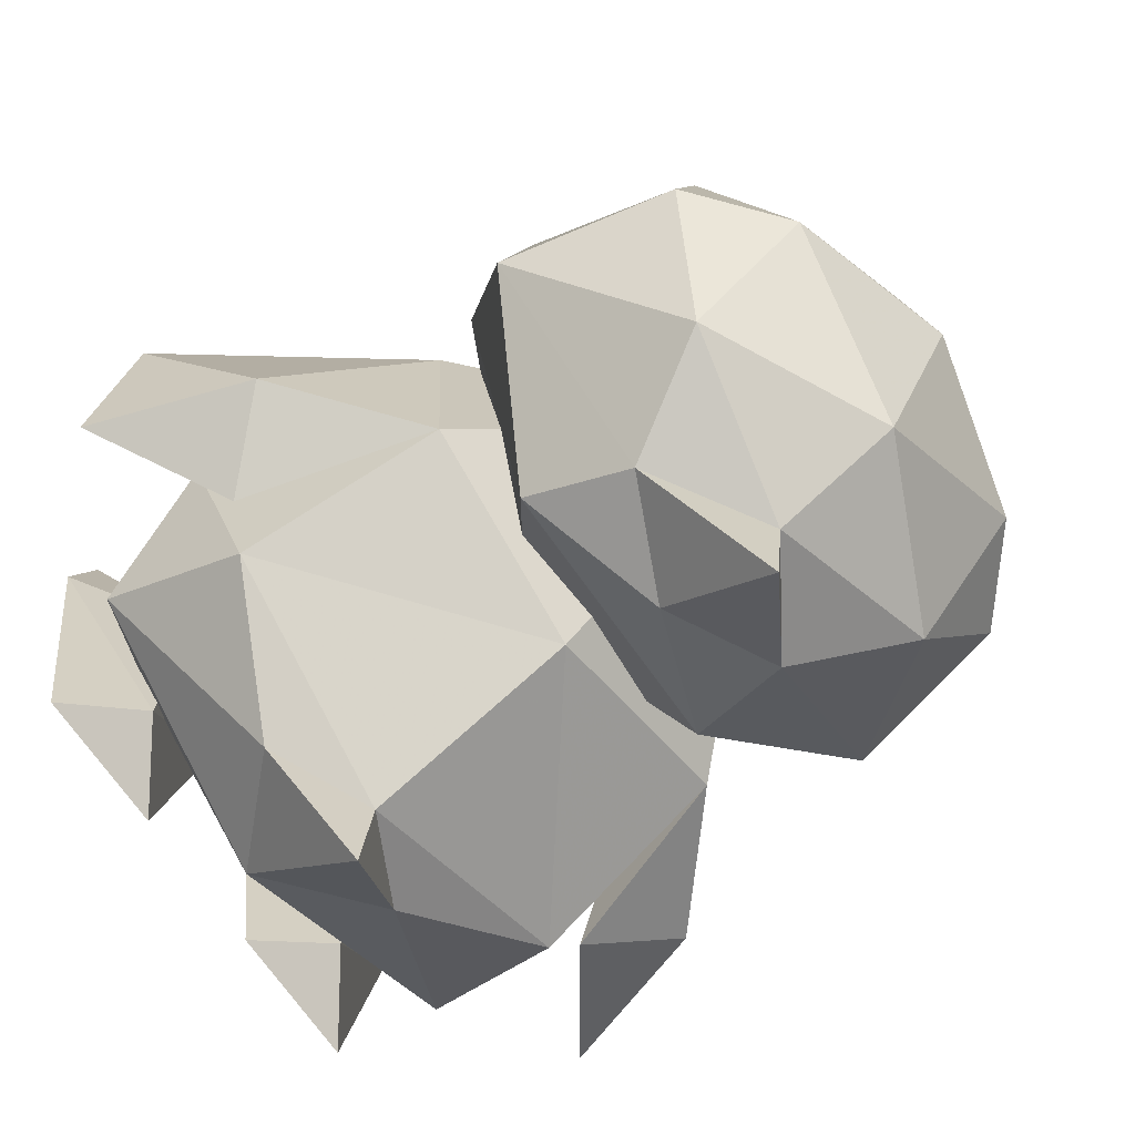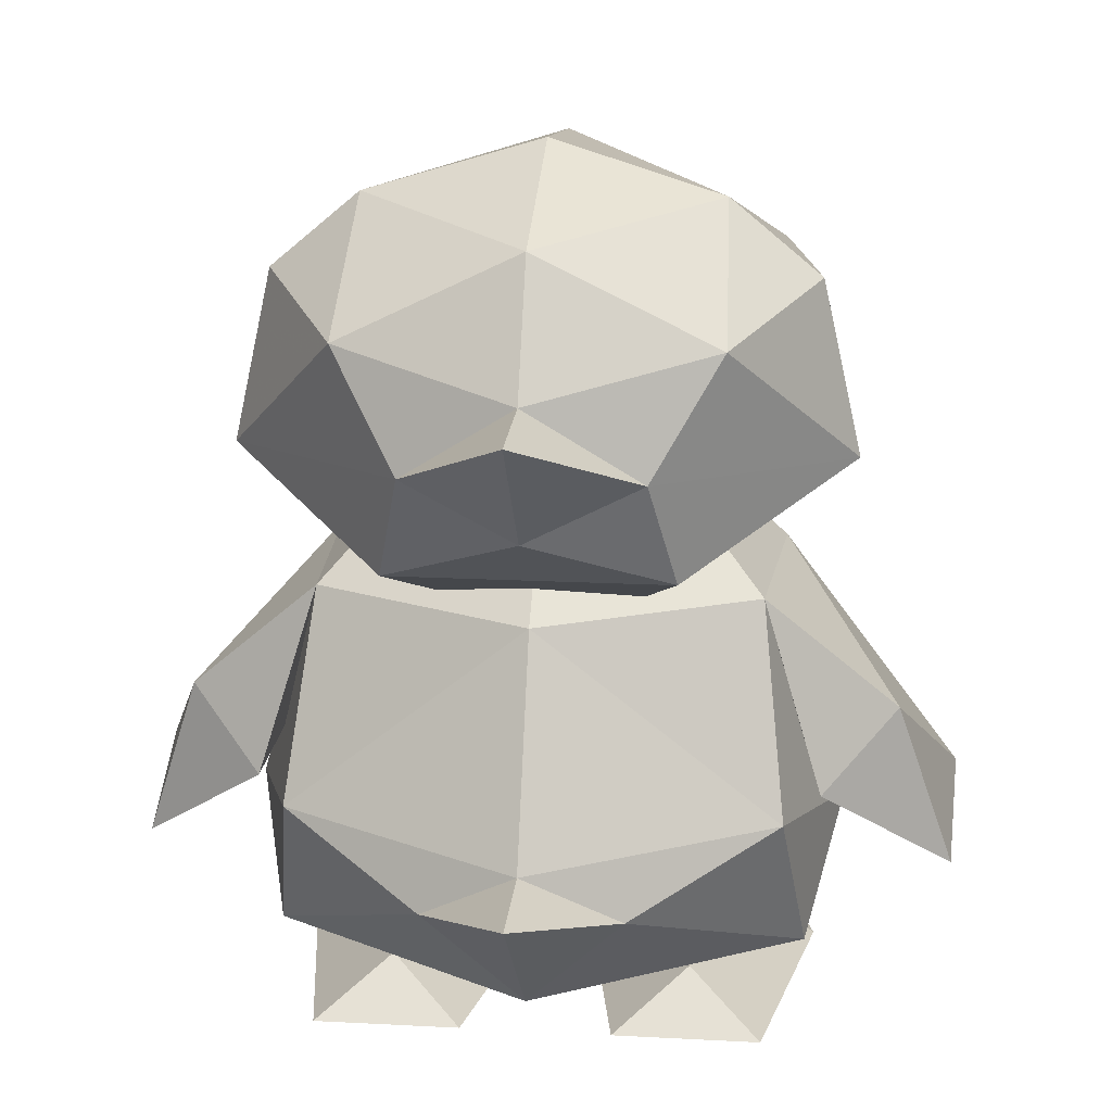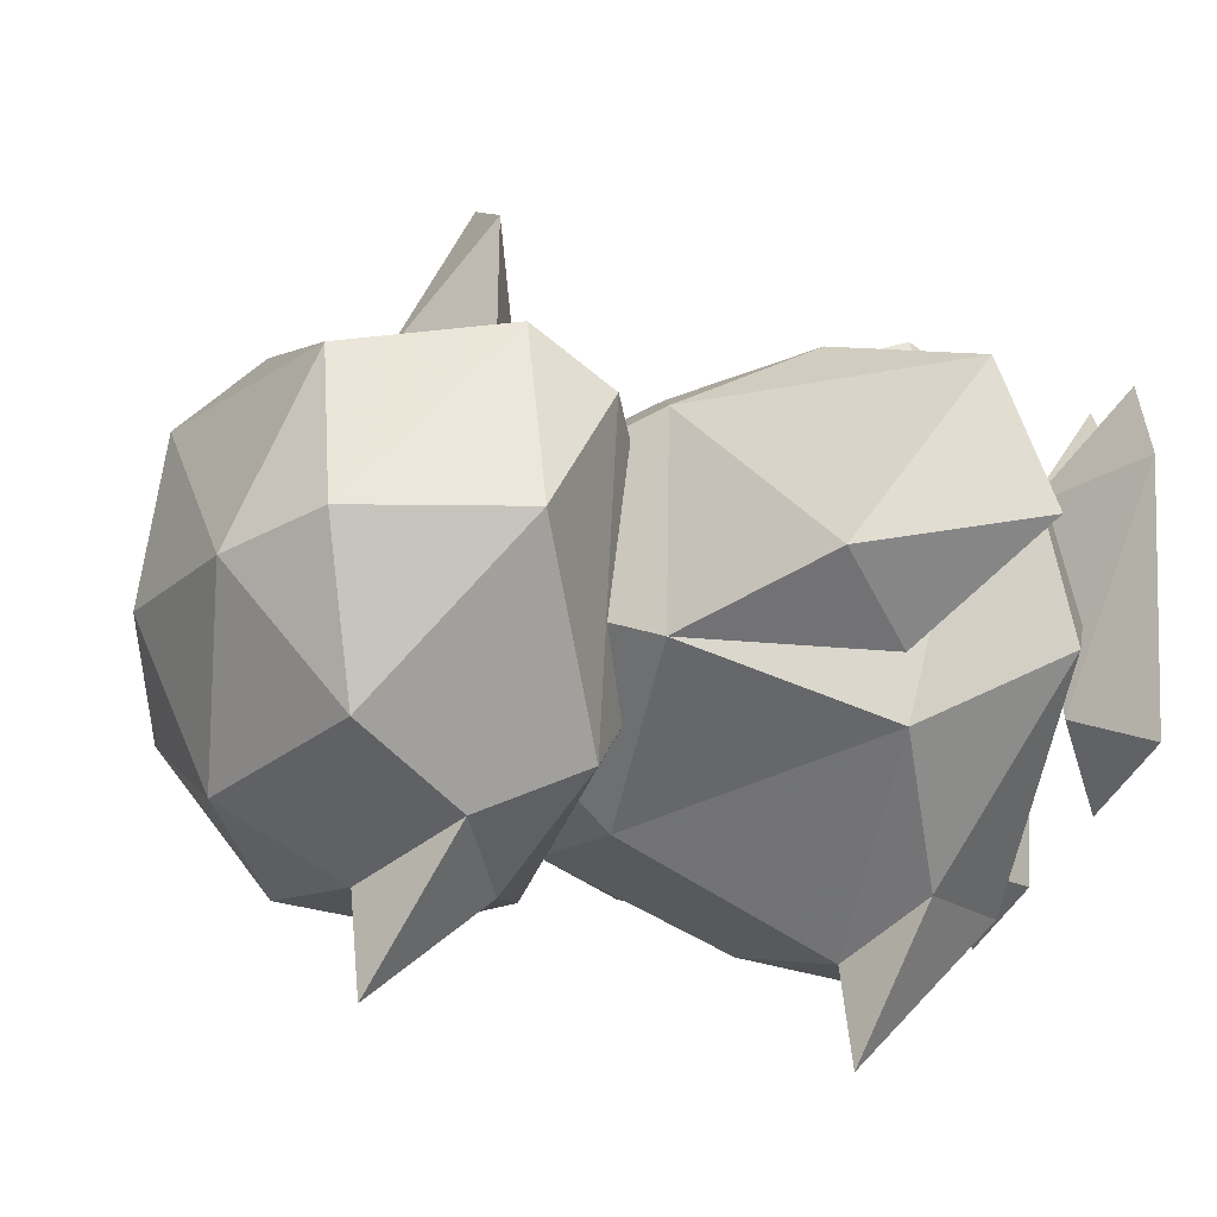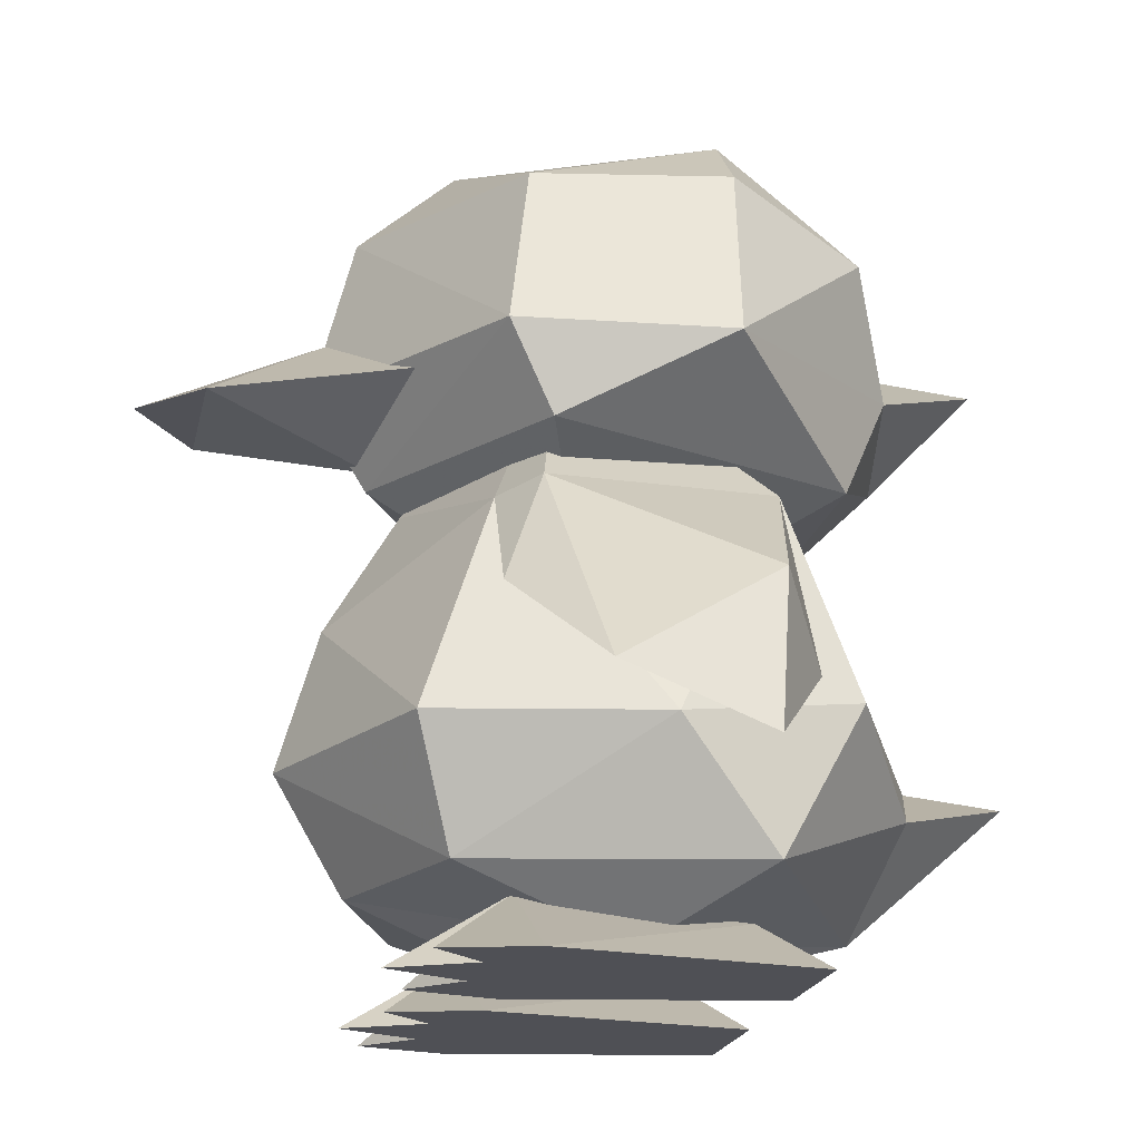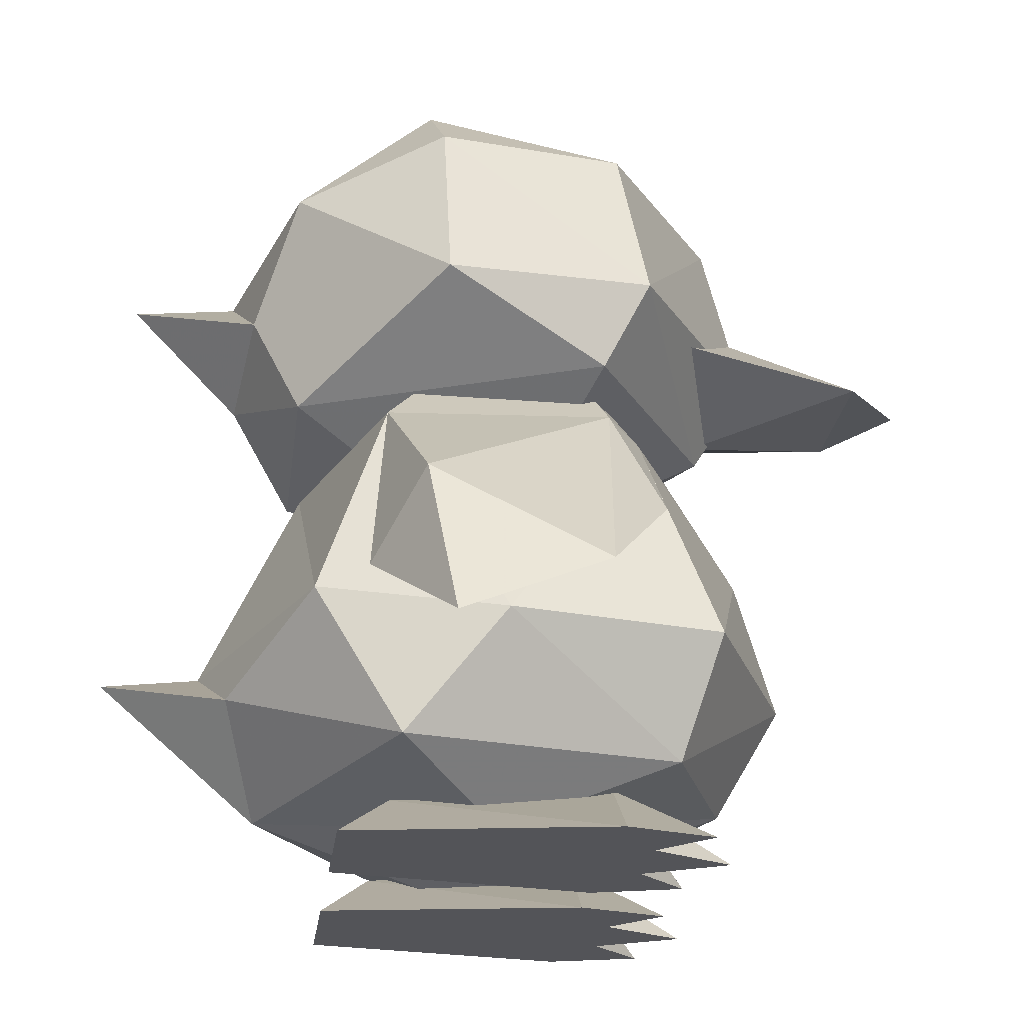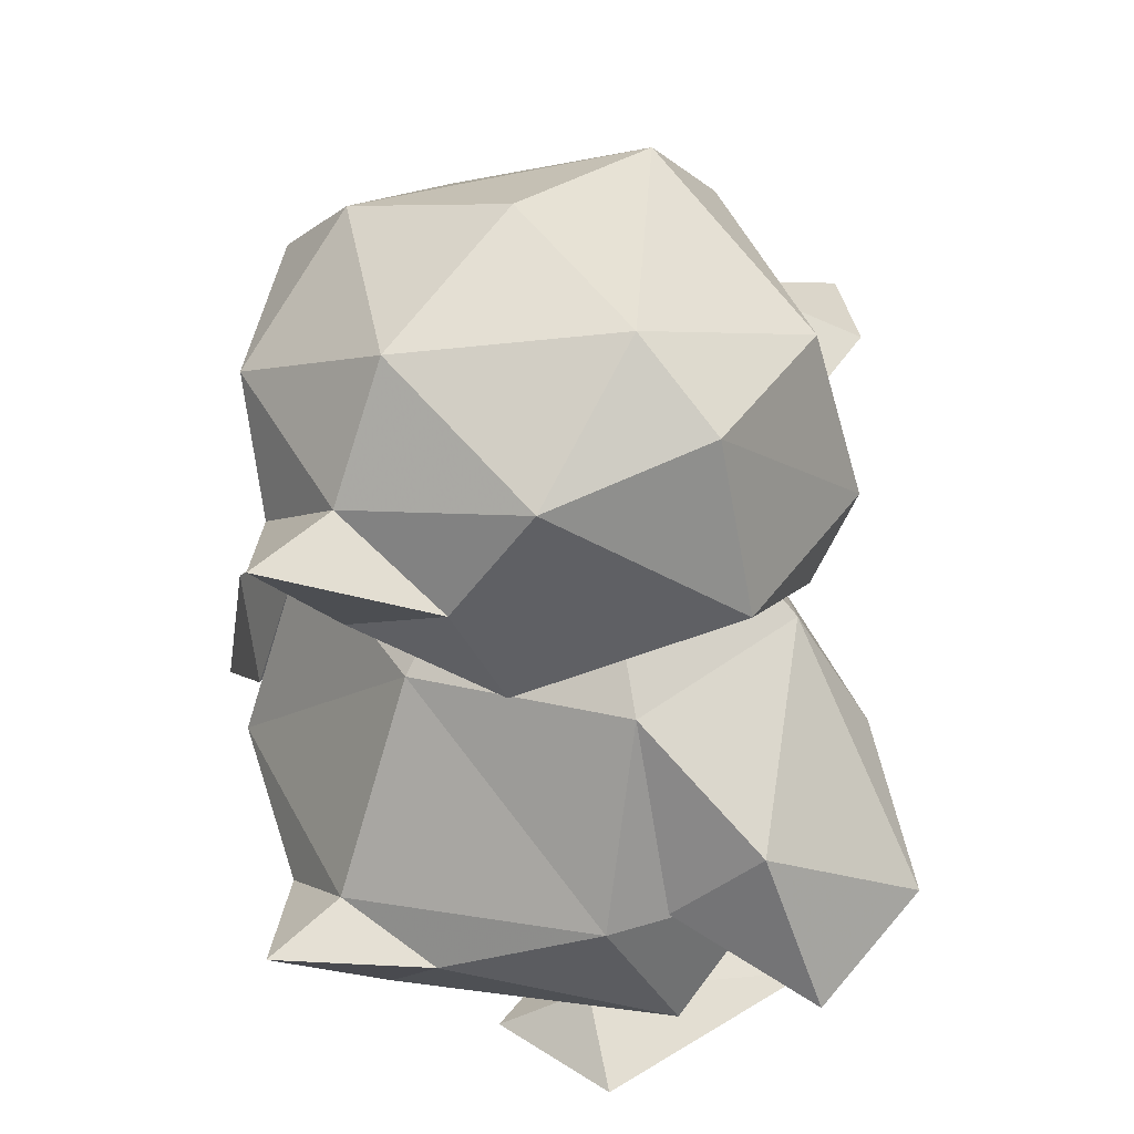
<metadata>
{"format":"obj","ext":"obj","renderer":"f3d","projection":"perspective","resolution":1024,"background":"white","views":[{"elev":-72.7,"azim":125.6,"up":"+Z"},{"elev":16.5,"azim":-173.8,"up":"+Y"},{"elev":-30.9,"azim":-105.6,"up":"+Z"},{"elev":-19.3,"azim":78.4,"up":"+Y"},{"elev":-23.4,"azim":-96.9,"up":"+Y"},{"elev":35.1,"azim":-139.2,"up":"+Y"}]}
</metadata>
<code>
o skl_root
v 8.075 38.1 -3.42
v 10.45 34.77 5.694
v 12.27 34.58 -3.088
v 0 40.32 -1.715
v 0 39.44 7.355
v 0 36.7 -9.781
v -8.075 38.1 -3.42
v 0 30.77 -12.91
v -8.409 32.64 -9.892
v 0 30.28 -17.85
v -5.294 27.31 -11.85
v 5.294 27.31 -11.85
v 0 24.81 -12.63
v 14.07 26.52 -2.902
v 6.457 22.36 -9.565
v 12.35 26.97 6.88
v 11.48 22.94 4.757
v 0 27.67 13.97
v 0 23.24 11.24
v 12.18 4.012 -4.616
v 11.19 11.14 -8.65
v 13.81 9.591 0
v 10.05 20.6 -5.422
v 8.649 20.14 6.797
v 12.77 11.7 -6.281
v 13.45 14.8 7.229
v 19.1 9.957 3.863
v 10.75 20.6 5.05
v 16.18 15.25 -4.006
v -12.27 34.58 -3.088
v -10.45 34.77 5.694
v -14.07 26.52 -2.902
v -12.35 26.97 6.88
v -6.457 22.36 -9.565
v -11.48 22.94 4.757
v -0.7725 17.26 0.5362
v 6.99 1.284 0.251
v 0 3.202 -10.86
v 4.537 7.848 -12.42
v 0 10.34 -13.78
v 0 20.06 -9.137
v -11.19 11.14 -8.65
v -13.81 9.591 0
v -10.05 20.6 -5.422
v 0 4.283 11.8
v 8.694 4.255 8.502
v 0 9.795 15.01
v 10.75 9.942 10.28
v 0 16.42 13.06
v 0 22.11 9.65
v -16.18 15.25 -3.993
v -10.75 20.6 5.05
v -18.79 7.398 -2.854
v -19.1 9.959 3.881
v -12.77 11.7 -6.268
v -10.75 9.942 10.28
v -8.649 20.14 6.797
v -8.694 4.255 8.502
v -6.99 1.284 0.251
v -12.18 4.012 -4.616
v -4.537 7.848 -12.42
v 0 9.84 -18.46
v 8.409 32.64 -9.892
v -13.44 14.8 7.24
v 6.937 3.342 5.536
v 6.931 2.489 -4.795
v 1.369 -0.01758 5.289
v 11.3 -0.01758 9.533
v 12.5 -0.01758 5.283
v -6.931 2.489 -4.795
v -6.937 3.342 5.536
v -1.369 -0.01758 5.289
v -10.35 -0.01758 -7.288
v -12.5 -0.01758 5.283
v 18.78 7.4 -2.873
v 4.954 -0.01758 7.131
v 2.575 -0.01758 9.538
v -8.921 -0.01758 7.129
v -11.3 -0.01758 9.533
v -3.759 26.19 18.9
v 0 24.17 11.01
v 3.759 26.19 18.9
v 0 31.39 2.197
v 8.921 -0.01758 7.129
v -2.575 -0.01758 9.538
v -4.954 -0.01758 7.131
v -6.472 26.84 9.79
v 0 30.3 13.21
v 0 26.48 21.87
v 0 35.5 11.93
v 6.94 -0.01758 11.01
v 10.35 -0.01758 -7.288
v -3.509 -0.01758 -7.285
v -6.94 -0.01758 11.01
v 3.509 -0.01758 -7.285
f 1/1 2/1 3/1
f 4/1 5/1 1/1
f 6/1 7/1 4/1
f 8/1 9/1 6/1
f 10/1 11/1 8/1
f 12/1 13/1 10/1
f 14/1 15/1 12/1
f 16/1 17/1 14/1
f 18/1 19/1 16/1
f 20/1 21/1 22/1
f 22/1 23/1 24/1
f 24/1 25/1 26/1
f 26/1 27/1 28/1
f 28/1 29/1 23/1
f 30/1 31/1 7/1
f 32/1 33/1 30/1
f 34/1 35/1 32/1
f 15/1 36/1 34/1
f 37/1 38/1 20/1
f 39/1 20/1 38/1
f 20/1 39/1 21/1
f 40/1 21/1 39/1
f 21/1 40/1 41/1
f 42/1 41/1 40/1
f 43/1 44/1 42/1
f 38/1 37/1 45/1
f 46/1 45/1 37/1
f 45/1 46/1 47/1
f 48/1 47/1 46/1
f 47/1 48/1 49/1
f 49/1 24/1 50/1
f 51/1 52/1 44/1
f 53/1 54/1 51/1
f 51/1 55/1 53/1
f 56/1 49/1 57/1
f 58/1 47/1 56/1
f 47/1 58/1 45/1
f 59/1 45/1 58/1
f 43/1 42/1 60/1
f 61/1 60/1 42/1
f 60/1 61/1 38/1
f 62/1 38/1 61/1
f 38/1 62/1 39/1
f 40/1 39/1 62/1
f 63/1 3/1 14/1
f 6/1 1/1 63/1
f 64/1 55/1 57/1
f 52/1 54/1 64/1
f 65/1 66/1 67/1
f 68/1 69/1 65/1
f 37/1 20/1 46/1
f 22/1 46/1 20/1
f 46/1 22/1 48/1
f 70/1 71/1 72/1
f 73/1 74/1 70/1
f 29/1 75/1 25/1
f 76/1 65/1 77/1
f 78/1 71/1 79/1
f 80/1 81/1 82/1
f 41/1 83/1 23/1
f 8/1 63/1 12/1
f 77/1 67/1 76/1
f 68/1 84/1 69/1
f 79/1 74/1 78/1
f 85/1 86/1 72/1
f 87/1 80/1 88/1
f 24/1 83/1 50/1
f 83/1 24/1 28/1
f 60/1 38/1 59/1
f 45/1 59/1 38/1
f 62/1 61/1 40/1
f 42/1 40/1 61/1
f 89/1 82/1 88/1
f 59/1 58/1 60/1
f 43/1 60/1 58/1
f 58/1 56/1 43/1
f 31/1 90/1 5/1
f 83/1 52/1 57/1
f 35/1 36/1 19/1
f 91/1 84/1 65/1
f 69/1 92/1 66/1
f 32/1 30/1 9/1
f 85/1 71/1 86/1
f 34/1 32/1 11/1
f 73/1 70/1 93/1
f 15/1 34/1 13/1
f 23/1 21/1 41/1
f 76/1 84/1 91/1
f 86/1 94/1 78/1
f 73/1 93/1 78/1
f 76/1 95/1 84/1
f 18/1 90/1 33/1
o joint_l_foot
v 3.509 -0.01758 -7.285
v 1.369 -0.01758 5.289
v 6.931 2.489 -4.795
v 6.937 3.342 5.536
v 12.5 -0.01758 5.283
v 2.575 -0.01758 9.538
v 4.954 -0.01758 7.131
v 6.94 -0.01758 11.01
v 10.35 -0.01758 -7.288
v 8.921 -0.01758 7.129
v 11.3 -0.01758 9.533
f 96/2 97/2 98/2
f 98/2 99/2 100/2
f 97/2 101/2 99/2
f 99/2 102/2 103/2
f 96/2 102/2 97/2
f 104/2 100/2 105/2
f 106/2 99/2 105/2
f 96/2 98/2 104/2
f 104/2 105/2 96/2
o joint_r_foot
v -2.575 -0.01758 9.538
v -1.369 -0.01758 5.289
v -6.937 3.342 5.536
v -6.931 2.489 -4.795
v -12.5 -0.01758 5.283
v -11.3 -0.01758 9.533
v -8.921 -0.01758 7.129
v -6.94 -0.01758 11.01
v -10.35 -0.01758 -7.288
v -3.509 -0.01758 -7.285
v -4.954 -0.01758 7.131
f 107/3 108/3 109/3
f 109/3 110/3 111/3
f 111/3 112/3 109/3
f 109/3 113/3 114/3
f 115/3 113/3 111/3
f 116/3 108/3 117/3
f 114/3 117/3 109/3
f 108/3 116/3 110/3
f 117/3 113/3 116/3
o joint_waist
v 0 16.42 13.06
v -10.75 9.942 10.28
v 0 9.795 15.01
f 118/4 119/4 120/4
o joint_chest
v 10.05 20.6 -5.422
v 13.81 9.591 0
v 11.19 11.14 -8.65
v 0 20.06 -9.137
v -11.19 11.14 -8.65
v -10.05 20.6 -5.422
v -13.81 9.591 0
v -8.649 20.14 6.797
v 8.649 20.14 6.797
v 0 16.42 13.06
v 10.75 9.942 10.28
v 0 31.39 2.197
v -10.75 20.6 5.05
v -16.18 15.25 -3.993
v -19.1 9.959 3.881
v 0 22.11 9.65
v -12.77 11.7 -6.268
v 10.75 20.6 5.05
v -10.75 9.942 10.28
f 121/5 122/5 123/5
f 124/5 125/5 126/5
f 126/5 127/5 128/5
f 129/5 130/5 131/5
f 132/5 126/5 133/5
f 133/5 134/5 135/5
f 136/5 128/5 130/5
f 126/5 128/5 137/5
f 129/5 131/5 122/5
f 138/5 121/5 132/5
f 132/5 124/5 126/5
f 128/5 136/5 132/5
f 128/5 127/5 139/5
o joint_head
v 12.35 26.97 6.88
v 12.27 34.58 -3.088
v 10.45 34.77 5.694
v 8.075 38.1 -3.42
v 0 39.44 7.355
v 0 40.32 -1.715
v -8.075 38.1 -3.42
v 0 36.7 -9.781
v -8.409 32.64 -9.892
v 0 30.77 -12.91
v -5.294 27.31 -11.85
v 0 30.28 -17.85
v 0 24.81 -12.63
v 5.294 27.31 -11.85
v 6.457 22.36 -9.565
v 14.07 26.52 -2.902
v 11.48 22.94 4.757
v 0 23.24 11.24
v 0 27.67 13.97
v -12.35 26.97 6.88
v -10.45 34.77 5.694
v -12.27 34.58 -3.088
v -14.07 26.52 -2.902
v -11.48 22.94 4.757
v -6.457 22.36 -9.565
v -0.7725 17.26 0.5362
v 8.409 32.64 -9.892
v 6.472 26.84 9.79
v 3.759 26.19 18.9
v 0 24.17 11.01
v -3.759 26.19 18.9
v -6.472 26.84 9.79
v 0 26.48 21.87
v 0 30.3 13.21
v 0 35.5 11.93
f 140/6 141/6 142/6
f 142/6 143/6 144/6
f 144/6 145/6 146/6
f 146/6 147/6 148/6
f 148/6 149/6 150/6
f 150/6 151/6 152/6
f 152/6 153/6 154/6
f 154/6 155/6 156/6
f 156/6 140/6 157/6
f 157/6 158/6 159/6
f 144/6 146/6 160/6
f 160/6 161/6 159/6
f 159/6 162/6 163/6
f 163/6 164/6 165/6
f 165/6 154/6 156/6
f 140/6 155/6 141/6
f 141/6 166/6 143/6
f 143/6 147/6 145/6
f 167/6 168/6 169/6
f 169/6 170/6 171/6
f 155/6 153/6 166/6
f 166/6 149/6 147/6
f 172/6 173/6 170/6
f 167/6 173/6 168/6
f 142/6 144/6 174/6
f 156/6 157/6 165/6
f 146/6 148/6 161/6
f 148/6 150/6 162/6
f 150/6 152/6 164/6
f 149/6 153/6 151/6
f 157/6 159/6 163/6
f 172/6 170/6 168/6
f 160/6 159/6 174/6
f 174/6 158/6 140/6
f 174/6 140/6 142/6
o joint_l_hand
v 12.77 11.7 -6.281
v 8.649 20.14 6.797
v 10.05 20.6 -5.422
v 19.1 9.957 3.863
v 13.45 14.8 7.229
v 16.18 15.25 -4.006
v 10.75 20.6 5.05
v 18.78 7.4 -2.873
f 175/7 176/7 177/7
f 178/7 179/7 175/7
f 180/7 181/7 178/7
f 175/7 177/7 180/7
f 178/7 175/7 182/7
f 182/7 180/7 178/7
f 179/7 181/7 176/7
o joint_r_hand
v -19.1 9.959 3.881
v -18.79 7.398 -2.854
v -12.77 11.7 -6.268
v -16.18 15.25 -3.993
v -10.05 20.6 -5.422
v -13.44 14.8 7.24
v -8.649 20.14 6.797
v -10.75 20.6 5.05
f 183/8 184/8 185/8
f 185/8 186/8 187/8
f 185/8 188/8 183/8
f 188/8 189/8 190/8

</code>
